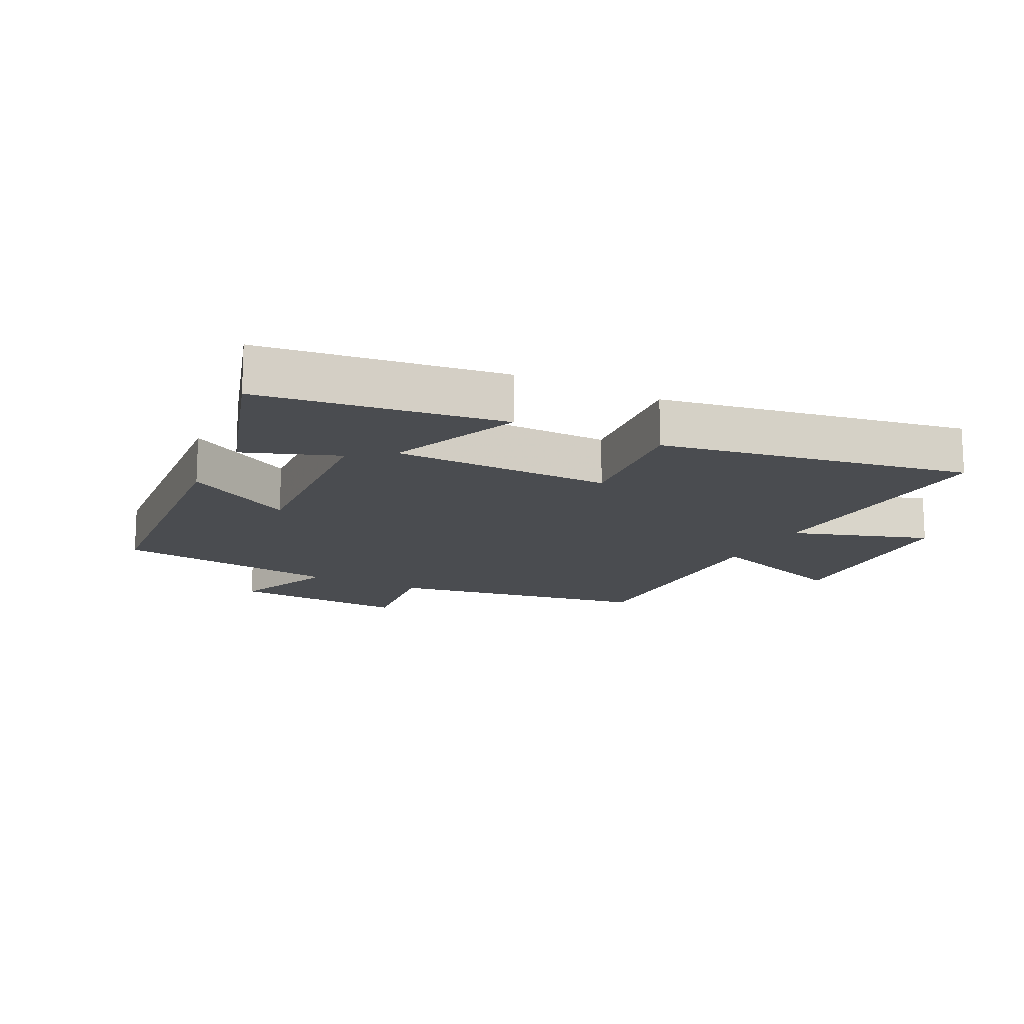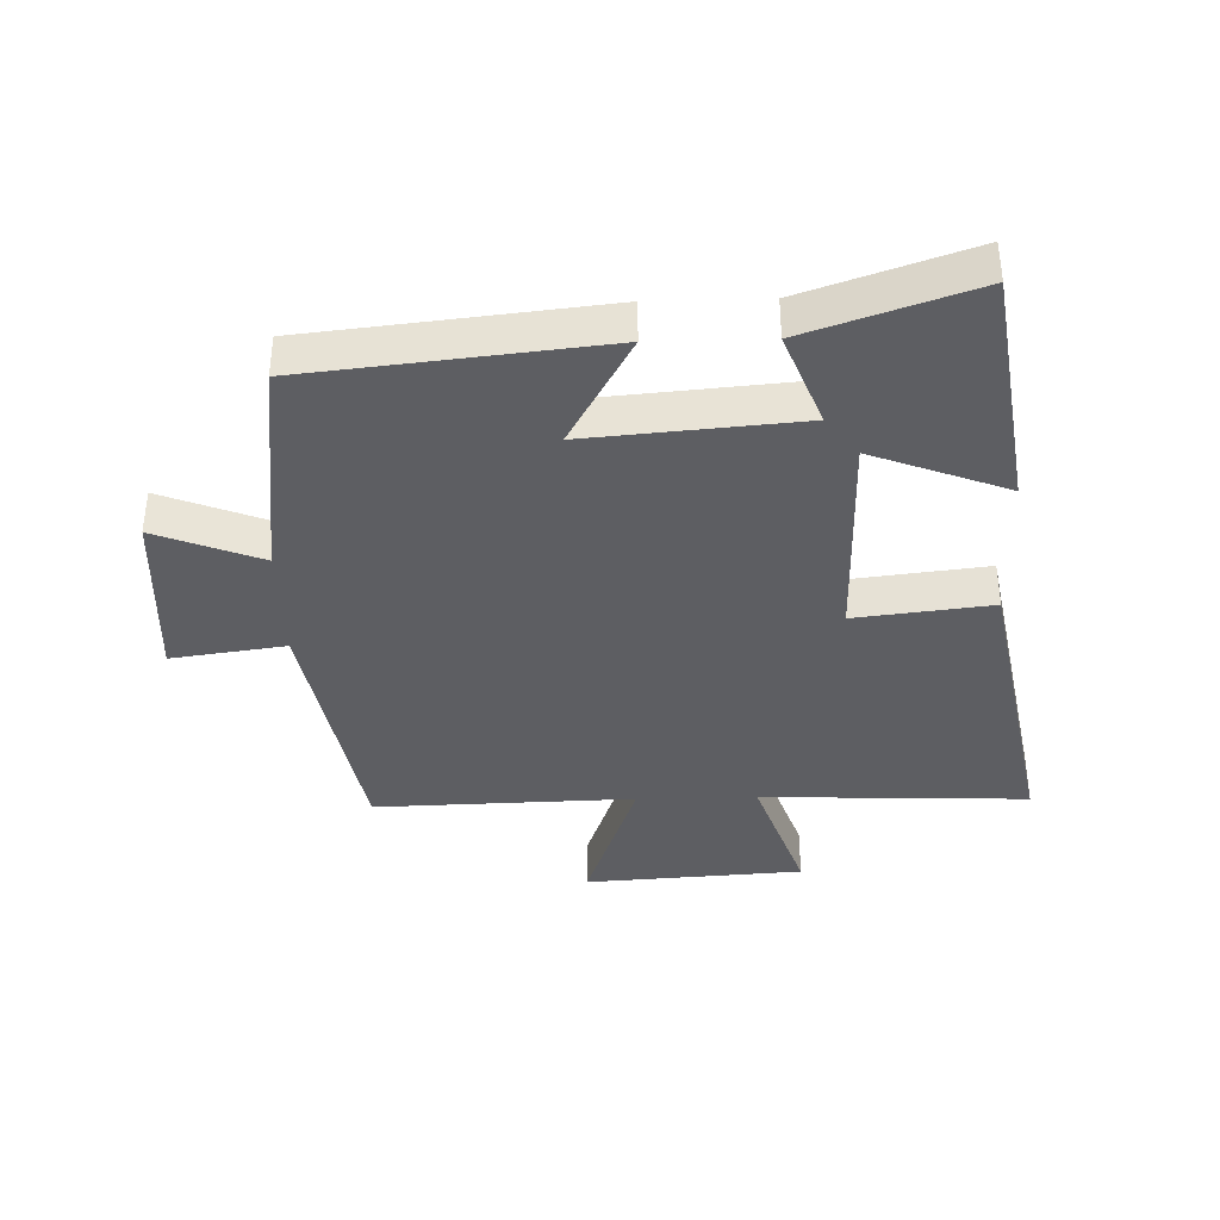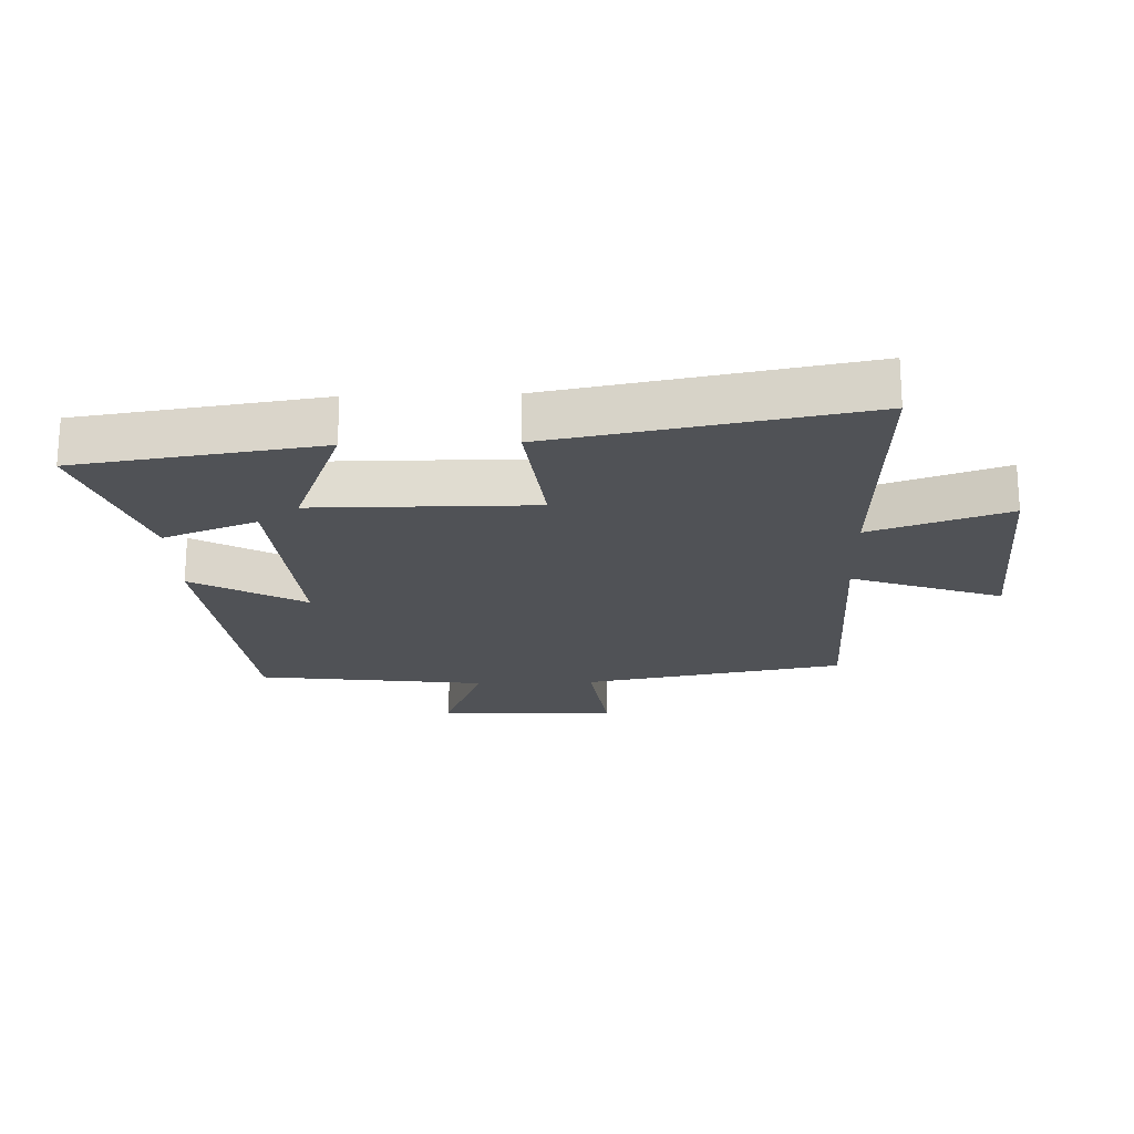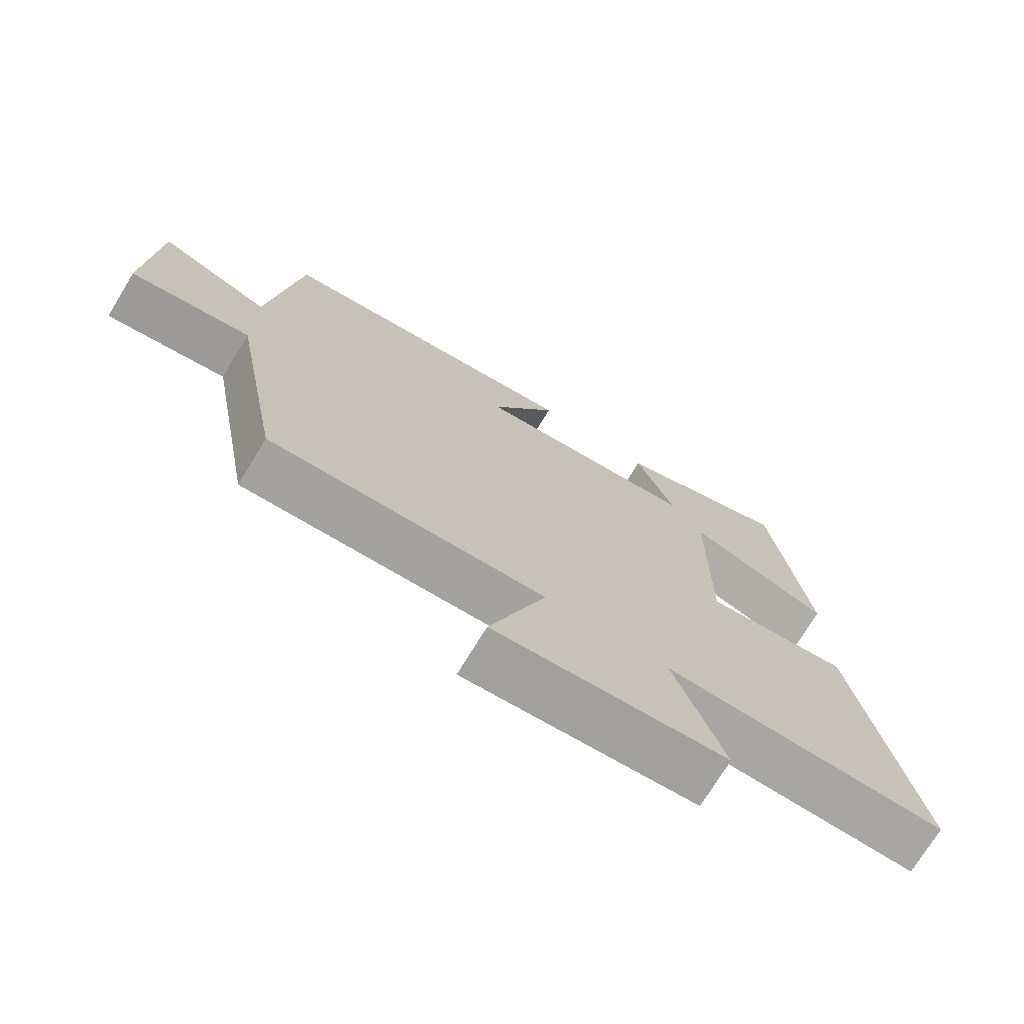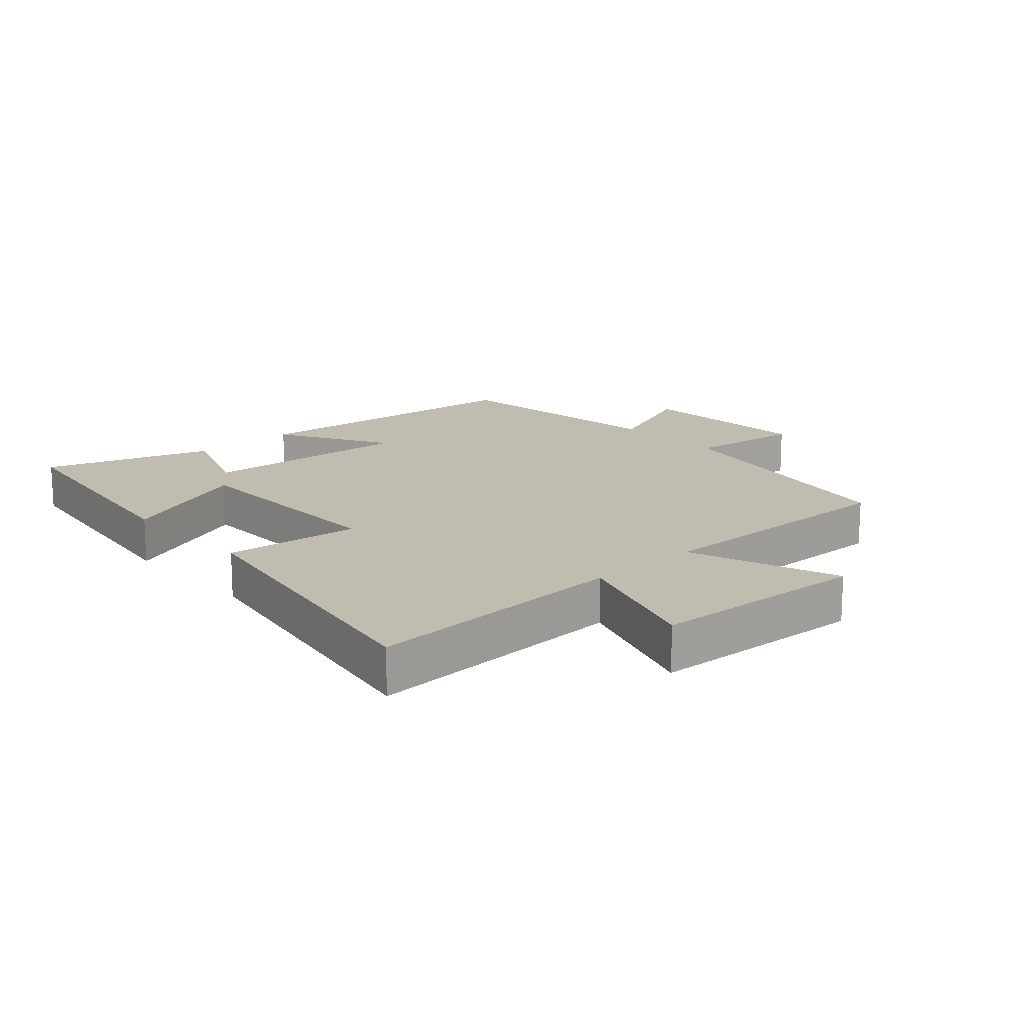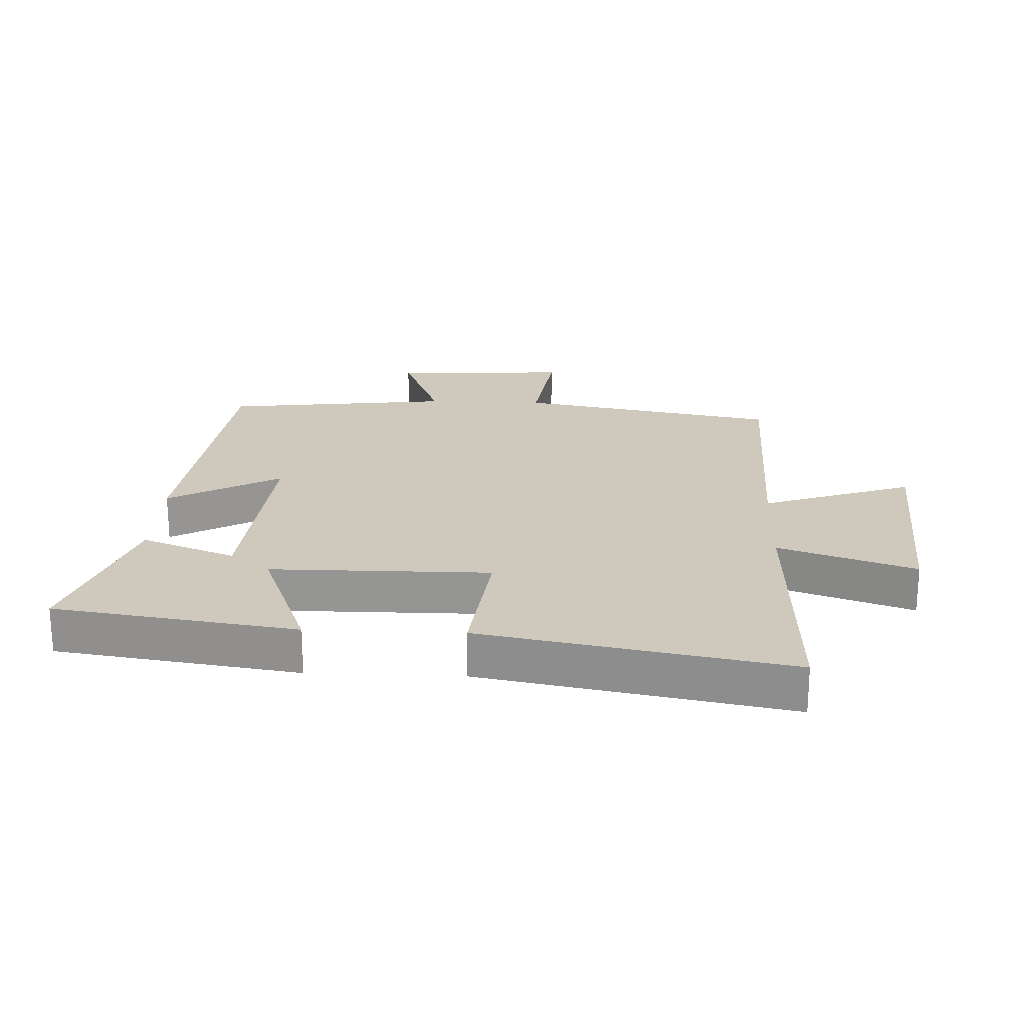
<metadata>
{"format":"obj","ext":"obj","renderer":"f3d","projection":"perspective","resolution":1024,"background":"white","views":[{"elev":-15.1,"azim":62.5,"up":"+Y"},{"elev":-38.3,"azim":1.6,"up":"+Y"},{"elev":-21.0,"azim":91.9,"up":"+Y"},{"elev":-73.2,"azim":-31.3,"up":"+Z"},{"elev":16.5,"azim":137.5,"up":"+Y"},{"elev":22.4,"azim":92.5,"up":"+Y"}]}
</metadata>
<code>
v -0.455 0.07 0.451
v 0.006 0.07 0.5
v -0.093 0.07 0.324
v 0.239 0.07 0.352
v 0.182 0.07 0.5
v 0.444 0.07 0.589
v 0.5 0.07 0.207
v 0.288 0.07 0.288
v 0.286 0.07 -0.058
v 0.5 0.07 -0.033
v 0.59 0.07 -0.517
v 0.17 0.07 -0.5
v 0.244 0.07 -0.715
v -0.1 0.07 -0.737
v -0.016 0.07 -0.5
v -0.425 0.07 -0.511
v -0.5 0.07 -0.099
v -0.679 0.07 -0.124
v -0.665 0.07 0.156
v -0.5 0.07 0.091
v -0.455 0 0.451
v 0.006 0 0.5
v -0.093 0 0.324
v 0.239 0 0.352
v 0.182 0 0.5
v 0.444 0 0.589
v 0.5 0 0.207
v 0.288 0 0.288
v 0.286 0 -0.058
v 0.5 0 -0.033
v 0.59 0 -0.517
v 0.17 0 -0.5
v 0.244 0 -0.715
v -0.1 0 -0.737
v -0.016 0 -0.5
v -0.425 0 -0.511
v -0.5 0 -0.099
v -0.679 0 -0.124
v -0.665 0 0.156
v -0.5 0 0.091
f 17 18 19 20
f 17 20 1
f 16 17 1
f 15 16 1
f 12 13 14 15
f 12 15 1
f 9 10 11 12
f 8 9 12
f 6 7 8
f 5 6 8
f 4 5 8
f 3 4 8 12
f 1 2 3
f 1 3 12
f 40 39 38 37
f 21 40 37
f 21 37 36
f 21 36 35
f 35 34 33 32
f 21 35 32
f 32 31 30 29
f 32 29 28
f 28 27 26
f 28 26 25
f 28 25 24
f 32 28 24 23
f 23 22 21
f 32 23 21
f 1 21 22 2
f 2 22 23 3
f 3 23 24 4
f 4 24 25 5
f 5 25 26 6
f 6 26 27 7
f 7 27 28 8
f 8 28 29 9
f 9 29 30 10
f 10 30 31 11
f 11 31 32 12
f 12 32 33 13
f 13 33 34 14
f 14 34 35 15
f 15 35 36 16
f 16 36 37 17
f 17 37 38 18
f 18 38 39 19
f 19 39 40 20
f 20 40 21 1

</code>
